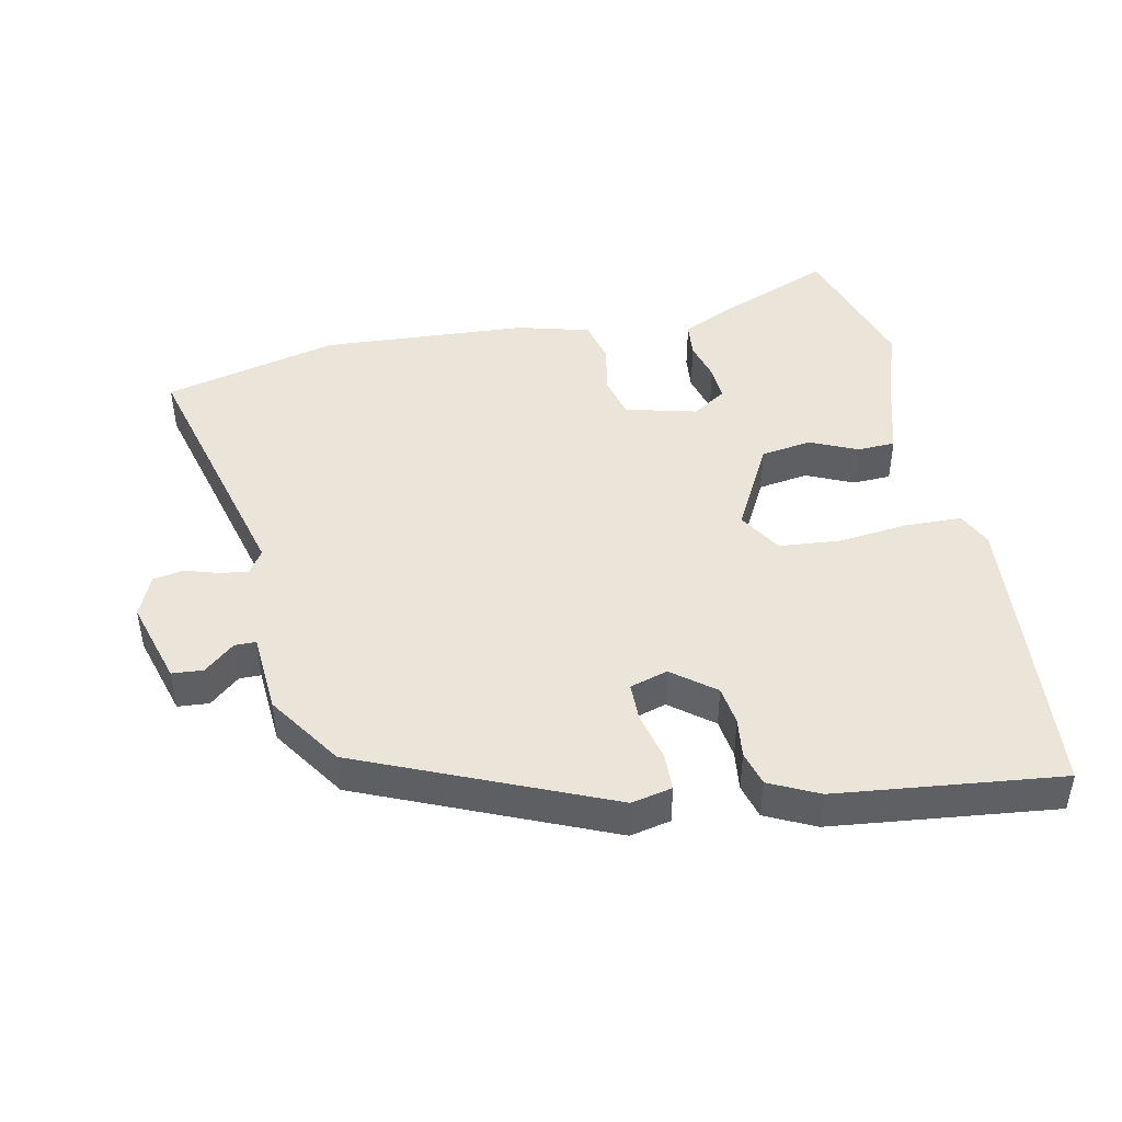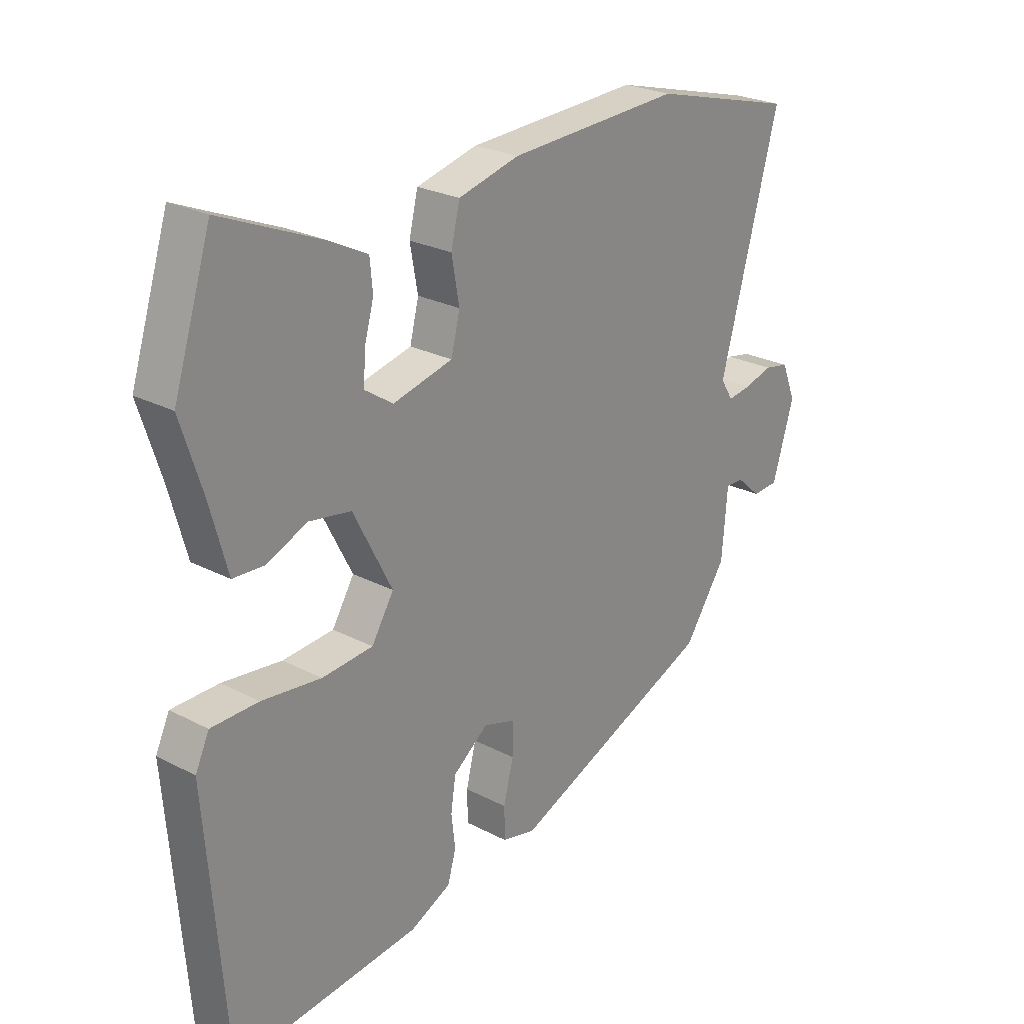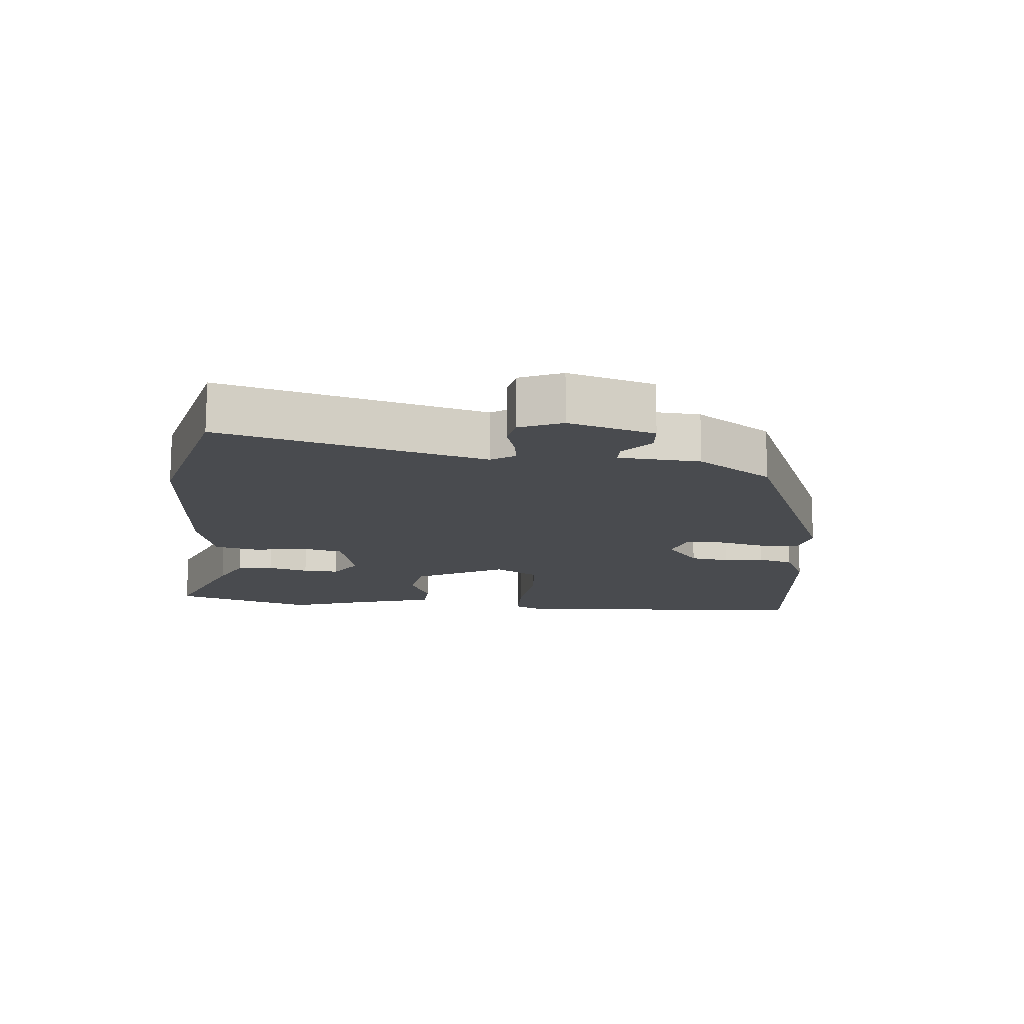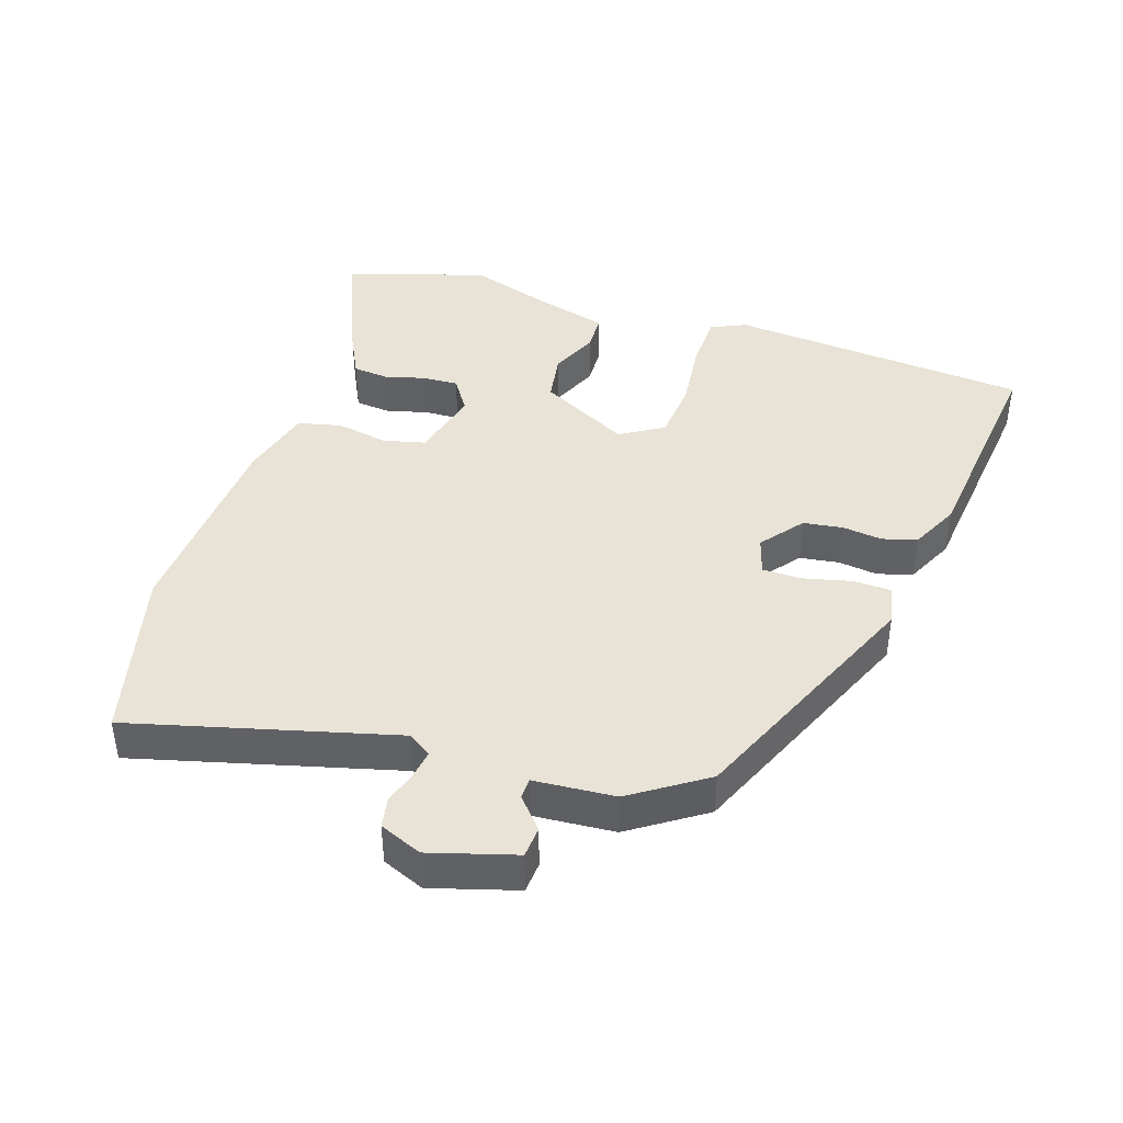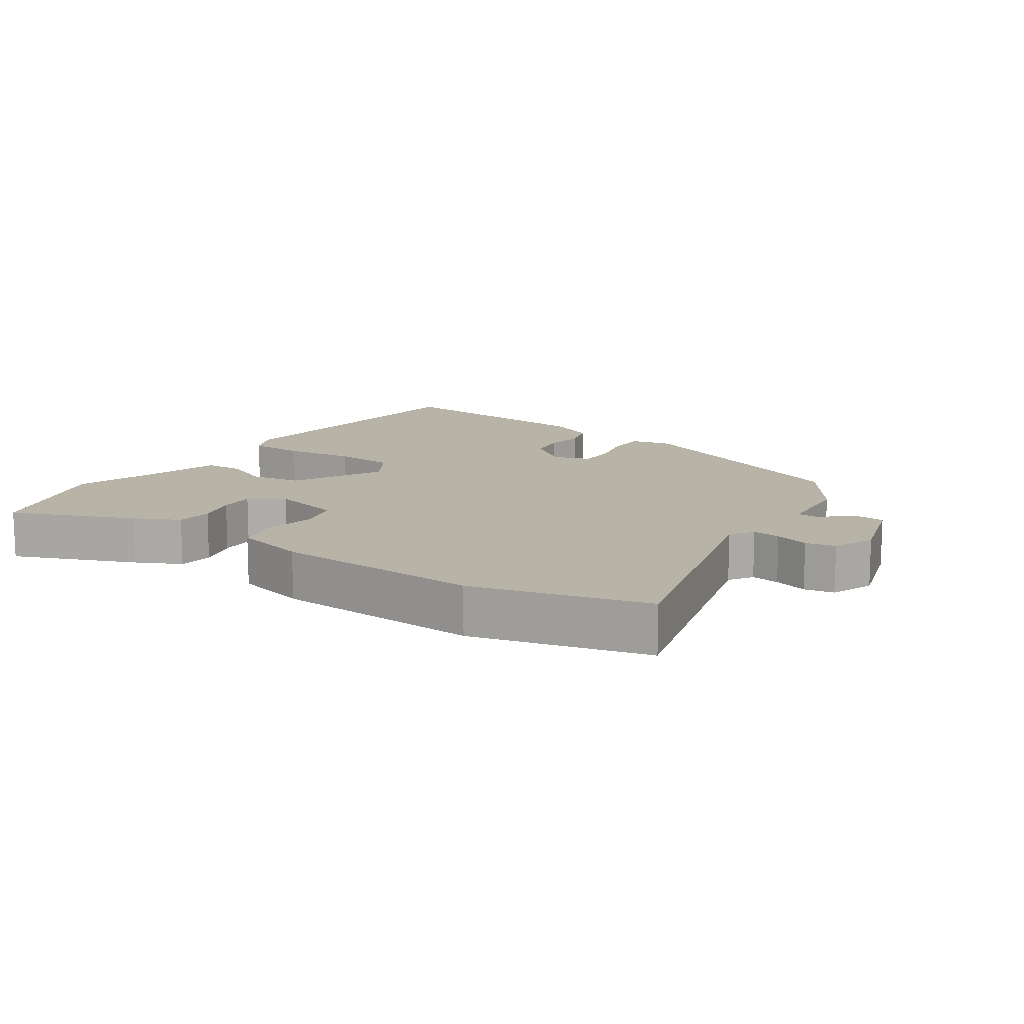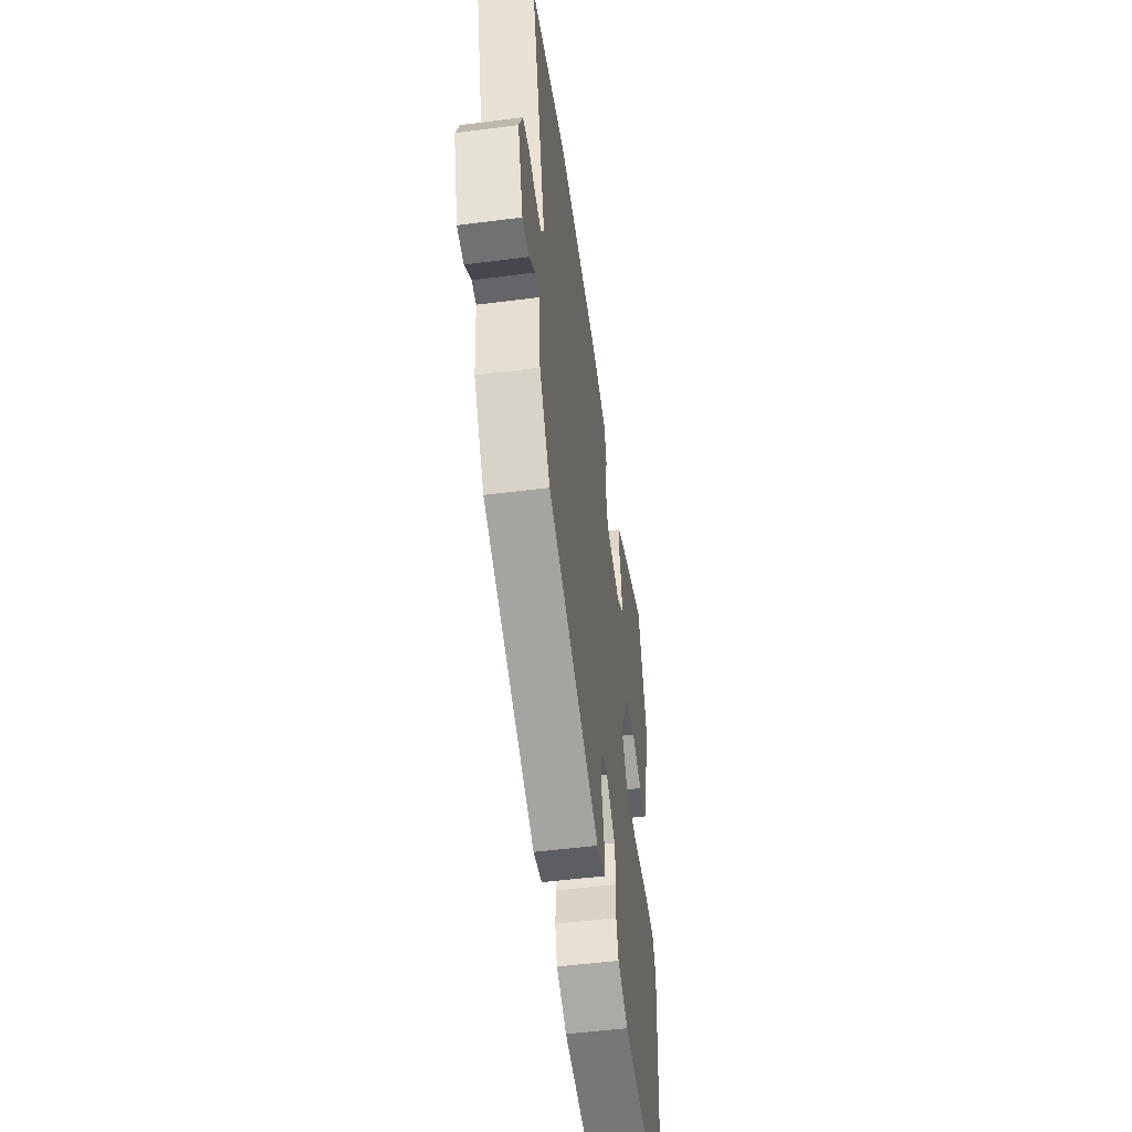
<metadata>
{"format":"obj","ext":"obj","renderer":"f3d","projection":"perspective","resolution":1024,"background":"white","views":[{"elev":44.8,"azim":168.9,"up":"+Y"},{"elev":25.1,"azim":-49.7,"up":"+Z"},{"elev":-14.2,"azim":85.3,"up":"+Y"},{"elev":41.7,"azim":108.7,"up":"+Y"},{"elev":12.9,"azim":34.3,"up":"+Y"},{"elev":-51.6,"azim":97.9,"up":"+Z"}]}
</metadata>
<code>
v 0.453 0.07 -0.337
v 0.081 0.07 -0.491
v 0.02 0.07 -0.477
v 0.019 0.07 -0.42
v 0.037 0.07 -0.348
v 0.037 0.07 -0.289
v -0.02 0.07 -0.271
v -0.084 0.07 -0.32
v -0.093 0.07 -0.379
v -0.086 0.07 -0.439
v -0.101 0.07 -0.491
v -0.175 0.07 -0.526
v -0.513 0.07 -0.56
v -0.548 0.07 -0.106
v -0.523 0.07 -0.053
v -0.438 0.07 -0.052
v -0.331 0.07 -0.065
v -0.239 0.07 -0.058
v -0.199 0.07 0.007
v -0.269 0.07 0.143
v -0.345 0.07 0.156
v -0.417 0.07 0.125
v -0.474 0.07 0.128
v -0.505 0.07 0.242
v -0.544 0.07 0.364
v -0.476 0.07 0.575
v -0.293 0.07 0.498
v -0.226 0.07 0.464
v -0.221 0.07 0.41
v -0.238 0.07 0.349
v -0.241 0.07 0.295
v -0.19 0.07 0.261
v -0.082 0.07 0.287
v -0.066 0.07 0.351
v -0.08 0.07 0.428
v -0.064 0.07 0.494
v 0.046 0.07 0.522
v 0.359 0.07 0.537
v 0.621 0.07 0.468
v 0.514 0.07 0.075
v 0.537 0.07 0.039
v 0.58 0.07 0.045
v 0.631 0.07 0.06
v 0.676 0.07 0.051
v 0.702 0.07 -0.013
v 0.663 0.07 -0.141
v 0.616 0.07 -0.144
v 0.571 0.07 -0.104
v 0.539 0.07 -0.104
v 0.529 0.07 -0.226
v 0.453 0 -0.337
v 0.081 0 -0.491
v 0.02 0 -0.477
v 0.019 0 -0.42
v 0.037 0 -0.348
v 0.037 0 -0.289
v -0.02 0 -0.271
v -0.084 0 -0.32
v -0.093 0 -0.379
v -0.086 0 -0.439
v -0.101 0 -0.491
v -0.175 0 -0.526
v -0.513 0 -0.56
v -0.548 0 -0.106
v -0.523 0 -0.053
v -0.438 0 -0.052
v -0.331 0 -0.065
v -0.239 0 -0.058
v -0.199 0 0.007
v -0.269 0 0.143
v -0.345 0 0.156
v -0.417 0 0.125
v -0.474 0 0.128
v -0.505 0 0.242
v -0.544 0 0.364
v -0.476 0 0.575
v -0.293 0 0.498
v -0.226 0 0.464
v -0.221 0 0.41
v -0.238 0 0.349
v -0.241 0 0.295
v -0.19 0 0.261
v -0.082 0 0.287
v -0.066 0 0.351
v -0.08 0 0.428
v -0.064 0 0.494
v 0.046 0 0.522
v 0.359 0 0.537
v 0.621 0 0.468
v 0.514 0 0.075
v 0.537 0 0.039
v 0.58 0 0.045
v 0.631 0 0.06
v 0.676 0 0.051
v 0.702 0 -0.013
v 0.663 0 -0.141
v 0.616 0 -0.144
v 0.571 0 -0.104
v 0.539 0 -0.104
v 0.529 0 -0.226
f 49 50 1 2
f 45 46 47 48
f 45 48 49
f 42 43 44 45
f 41 42 45 49
f 40 41 49 2
f 34 35 36 37
f 33 34 37 38
f 27 28 29 30
f 27 30 31
f 24 25 26 27
f 24 27 31
f 21 22 23 24
f 20 21 24 31
f 19 20 31 32
f 14 15 16 17
f 14 17 18
f 13 14 18
f 12 13 18 19
f 9 10 11 12
f 8 9 12 19
f 2 3 4 5
f 2 5 6
f 40 2 6
f 33 38 39 40
f 33 40 6 7
f 19 32 33
f 7 8 19 33
f 52 51 100 99
f 98 97 96 95
f 99 98 95
f 95 94 93 92
f 99 95 92 91
f 52 99 91 90
f 87 86 85 84
f 88 87 84 83
f 80 79 78 77
f 81 80 77
f 77 76 75 74
f 81 77 74
f 74 73 72 71
f 81 74 71 70
f 82 81 70 69
f 67 66 65 64
f 68 67 64
f 68 64 63
f 69 68 63 62
f 62 61 60 59
f 69 62 59 58
f 55 54 53 52
f 56 55 52
f 56 52 90
f 90 89 88 83
f 57 56 90 83
f 83 82 69
f 83 69 58 57
f 1 51 52 2
f 2 52 53 3
f 3 53 54 4
f 4 54 55 5
f 5 55 56 6
f 6 56 57 7
f 7 57 58 8
f 8 58 59 9
f 9 59 60 10
f 10 60 61 11
f 11 61 62 12
f 12 62 63 13
f 13 63 64 14
f 14 64 65 15
f 15 65 66 16
f 16 66 67 17
f 17 67 68 18
f 18 68 69 19
f 19 69 70 20
f 20 70 71 21
f 21 71 72 22
f 22 72 73 23
f 23 73 74 24
f 24 74 75 25
f 25 75 76 26
f 26 76 77 27
f 27 77 78 28
f 28 78 79 29
f 29 79 80 30
f 30 80 81 31
f 31 81 82 32
f 32 82 83 33
f 33 83 84 34
f 34 84 85 35
f 35 85 86 36
f 36 86 87 37
f 37 87 88 38
f 38 88 89 39
f 39 89 90 40
f 40 90 91 41
f 41 91 92 42
f 42 92 93 43
f 43 93 94 44
f 44 94 95 45
f 45 95 96 46
f 46 96 97 47
f 47 97 98 48
f 48 98 99 49
f 49 99 100 50
f 50 100 51 1

</code>
